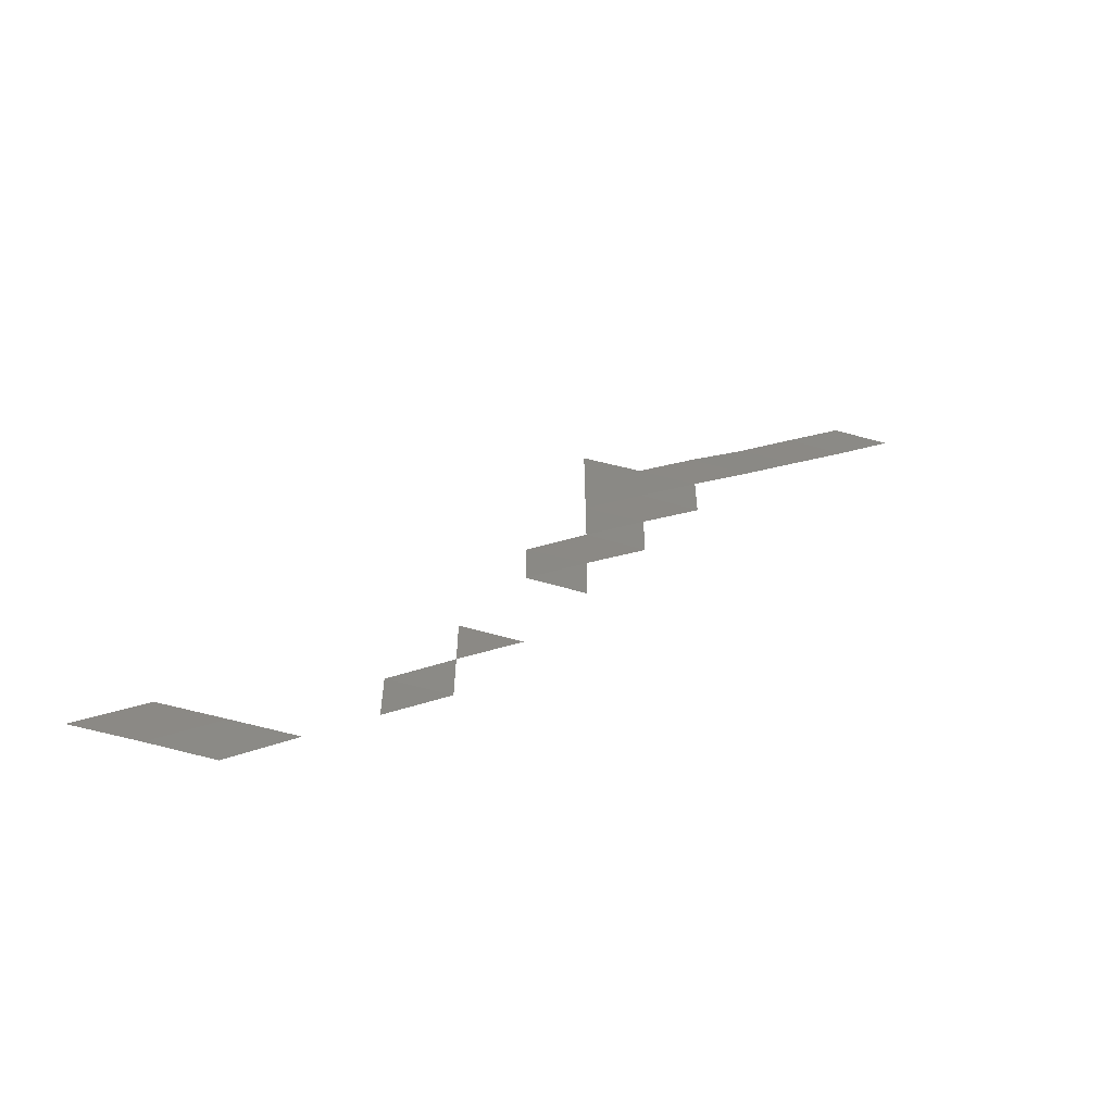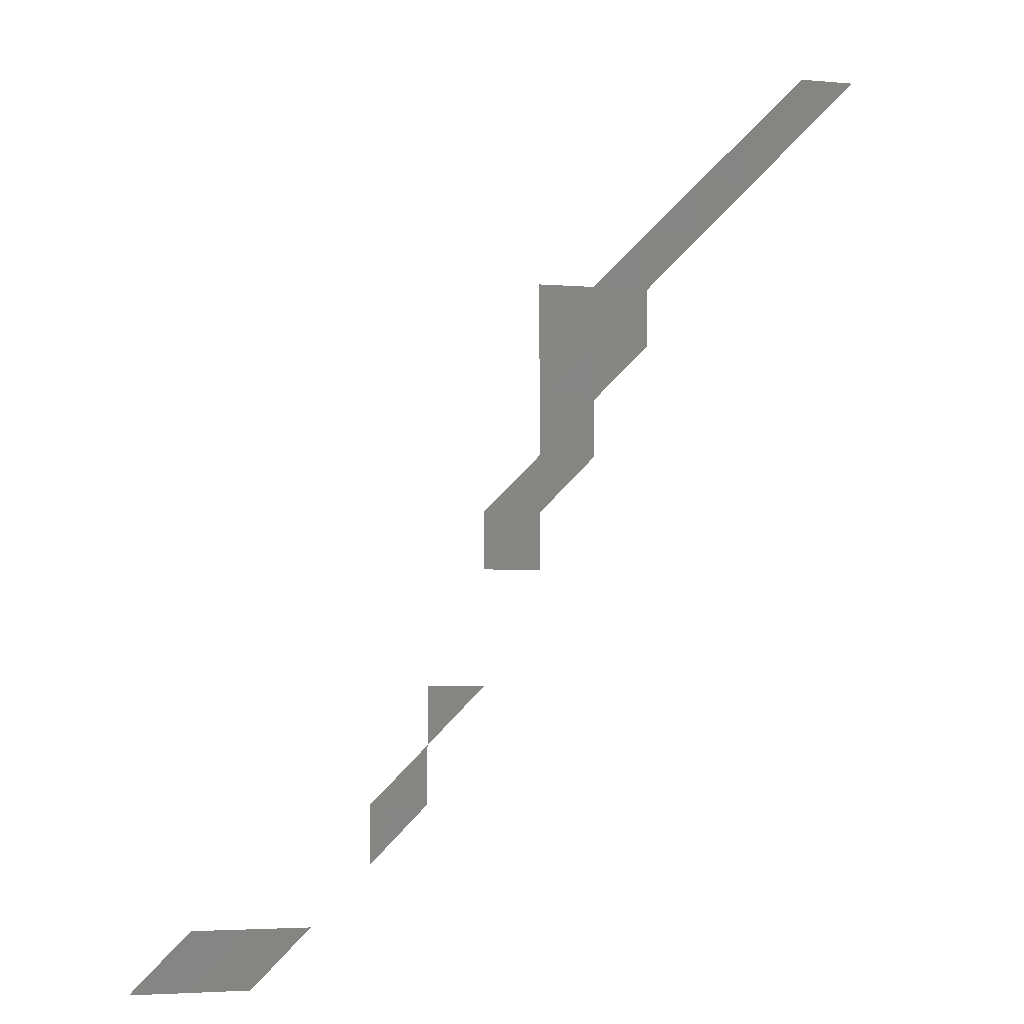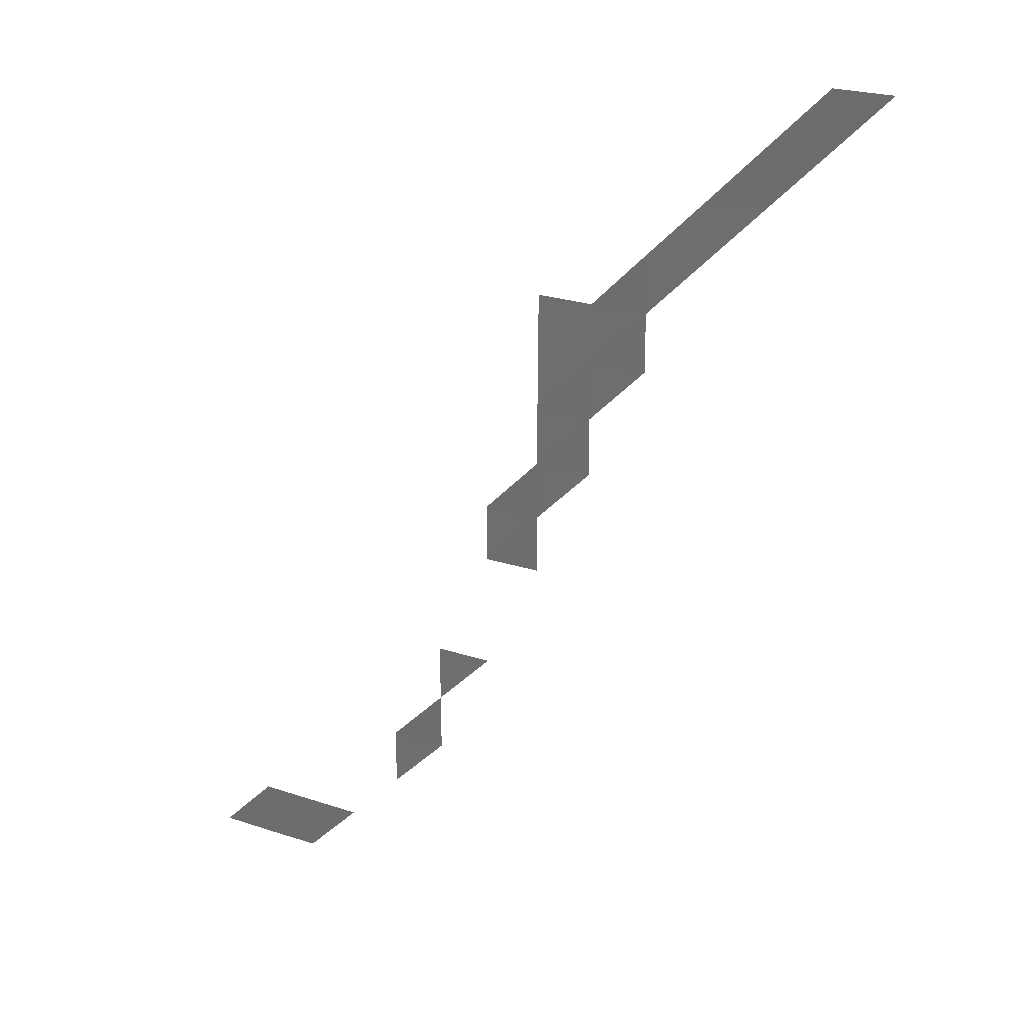
<metadata>
{"format":"stl","ext":"stl","renderer":"f3d","projection":"perspective","resolution":1024,"background":"white","views":[{"elev":-62.6,"azim":164.6,"up":"+Y"},{"elev":-4.0,"azim":163.4,"up":"+Y"},{"elev":23.0,"azim":-149.9,"up":"+Y"}]}
</metadata>
<code>
# stl→obj: 33 verts, 28 faces
v 5.295e+05 5.952e+06 2638
v 5.305e+05 5.952e+06 2633
v 5.305e+05 5.952e+06 2649
v 5.315e+05 5.952e+06 2633
v 5.325e+05 5.952e+06 2632
v 5.275e+05 5.954e+06 2651
v 5.285e+05 5.954e+06 2651
v 5.285e+05 5.954e+06 2640
v 5.275e+05 5.956e+06 2639
v 5.265e+05 5.956e+06 2649
v 5.275e+05 5.956e+06 2640
v 5.255e+05 5.96e+06 2631
v 5.265e+05 5.958e+06 2635
v 5.255e+05 5.958e+06 2647
v 5.265e+05 5.96e+06 2658
v 5.245e+05 5.96e+06 2648
v 5.255e+05 5.96e+06 2630
v 5.245e+05 5.962e+06 2632
v 5.255e+05 5.962e+06 2641
v 5.235e+05 5.962e+06 2648
v 5.245e+05 5.962e+06 2631
v 5.255e+05 5.962e+06 2652
v 5.235e+05 5.964e+06 2633
v 5.245e+05 5.964e+06 2646
v 5.255e+05 5.964e+06 2667
v 5.225e+05 5.964e+06 2648
v 5.235e+05 5.964e+06 2636
v 5.215e+05 5.966e+06 2646
v 5.225e+05 5.966e+06 2665
v 5.205e+05 5.966e+06 2651
v 5.215e+05 5.966e+06 2644
v 5.195e+05 5.968e+06 2635
v 5.205e+05 5.968e+06 2634
f 1 2 3
f 2 4 3
f 2 4 4
f 4 5 4
f 6 7 8
f 9 7 6
f 10 11 9
f 12 13 14
f 12 15 13
f 16 17 12
f 17 15 12
f 18 17 16
f 18 19 17
f 20 21 18
f 21 19 18
f 21 22 19
f 23 21 20
f 23 24 21
f 24 22 21
f 24 25 22
f 26 27 23
f 27 24 23
f 28 29 26
f 29 27 26
f 30 31 28
f 31 29 28
f 32 33 30
f 33 31 30

</code>
